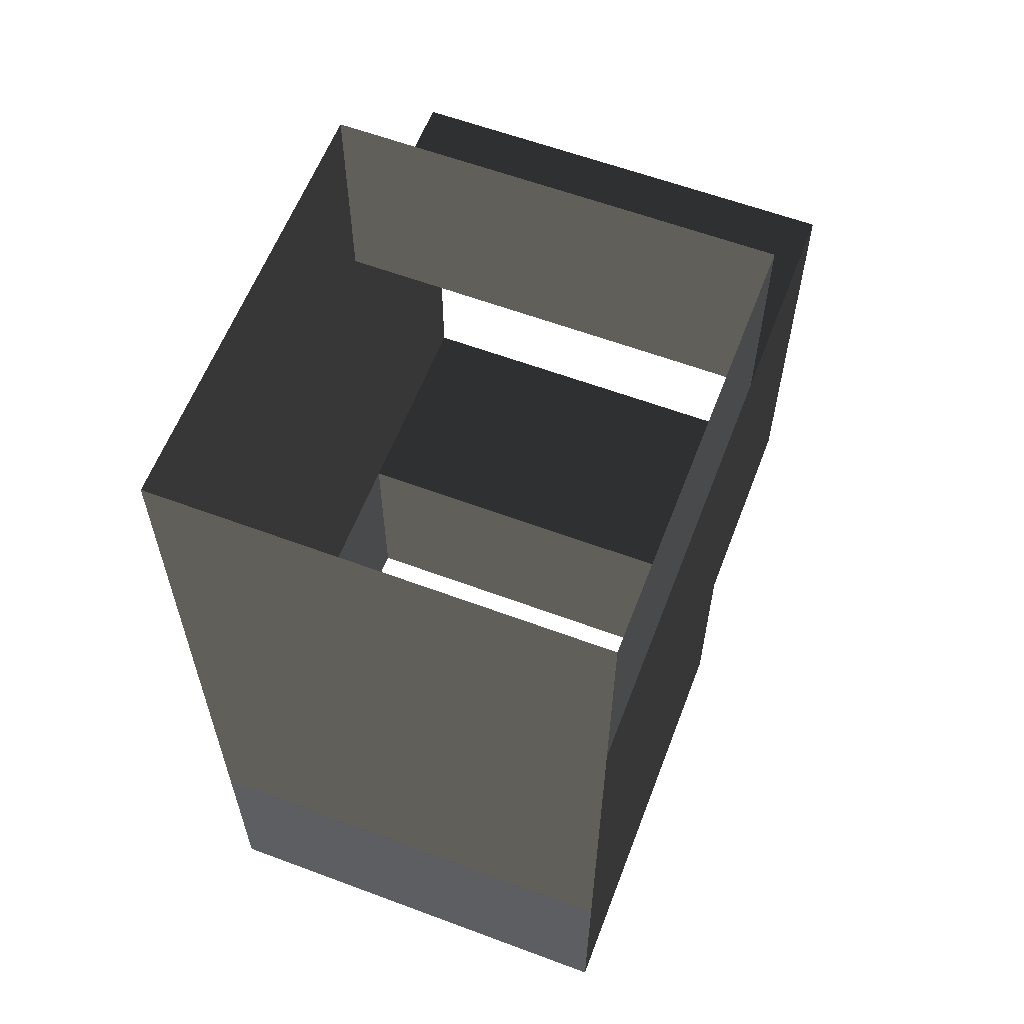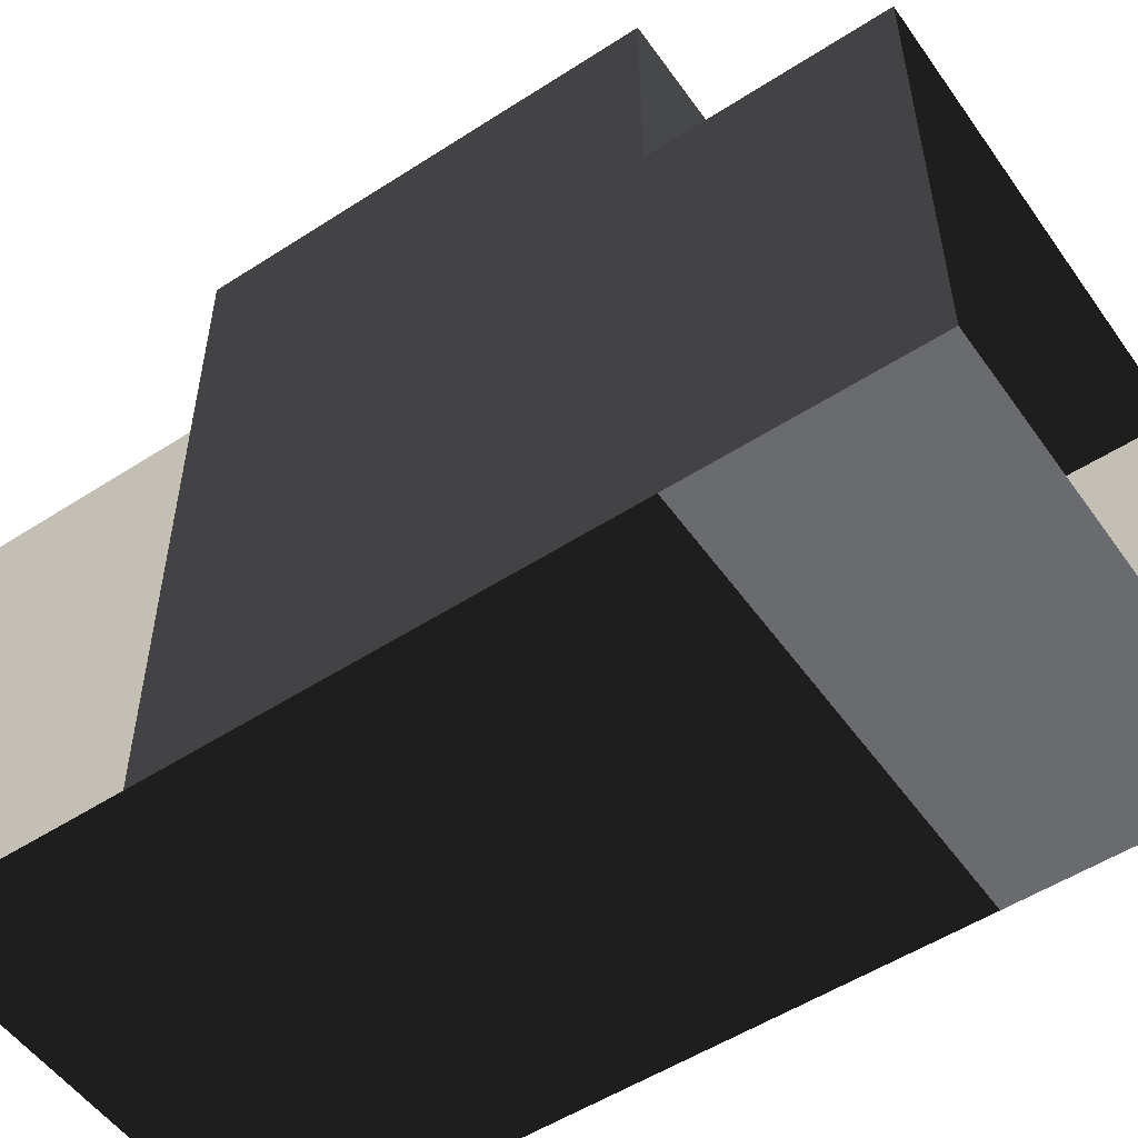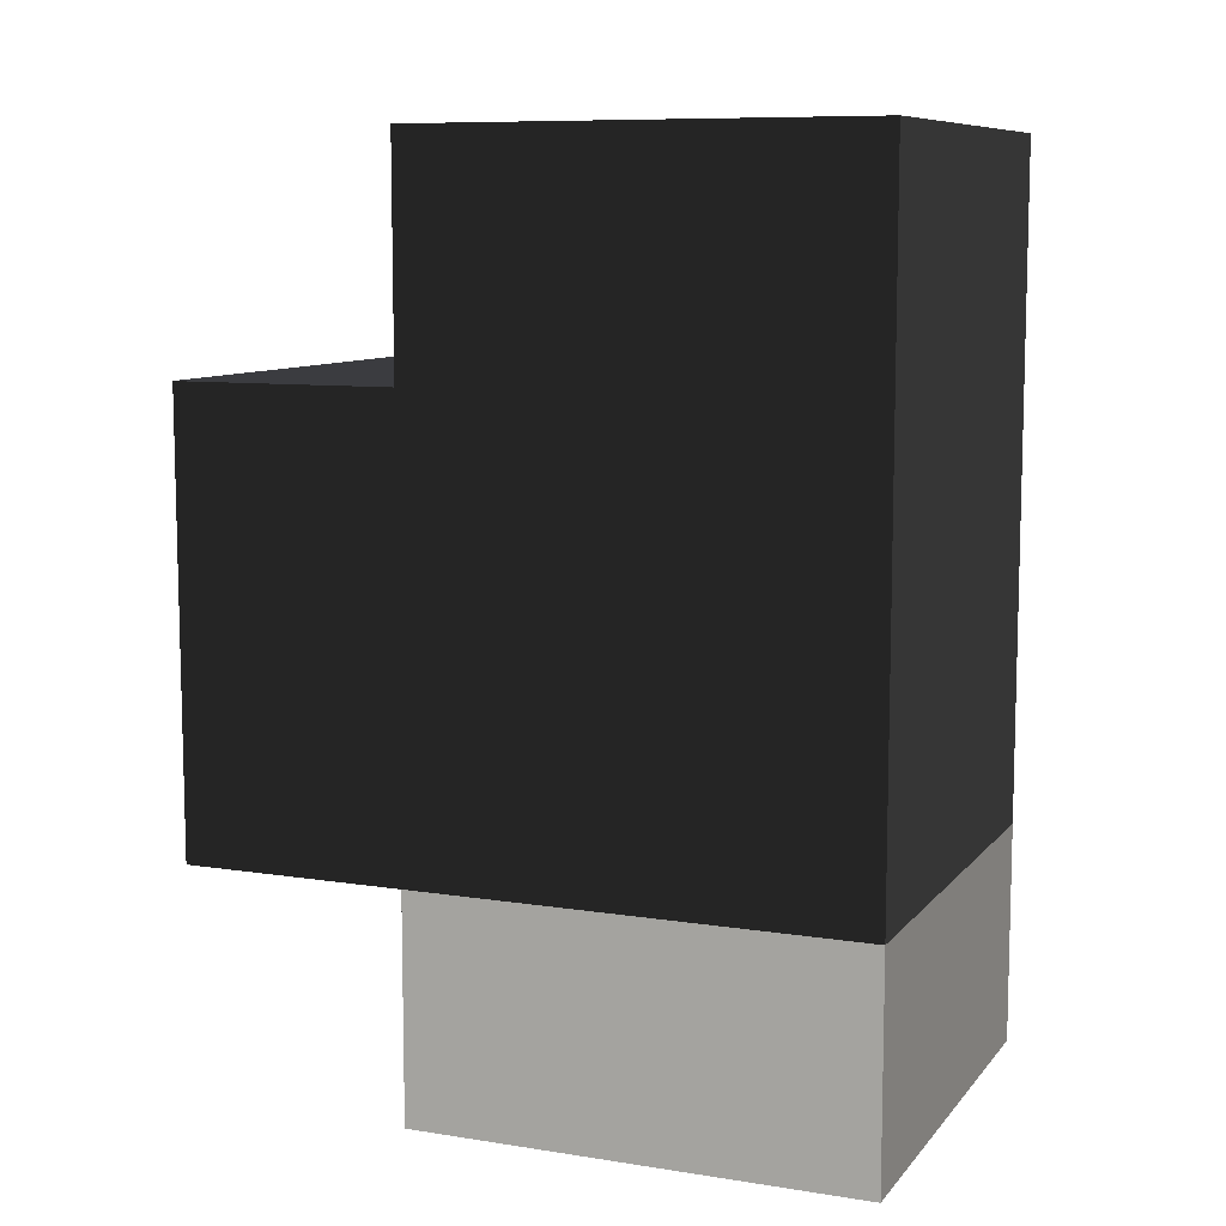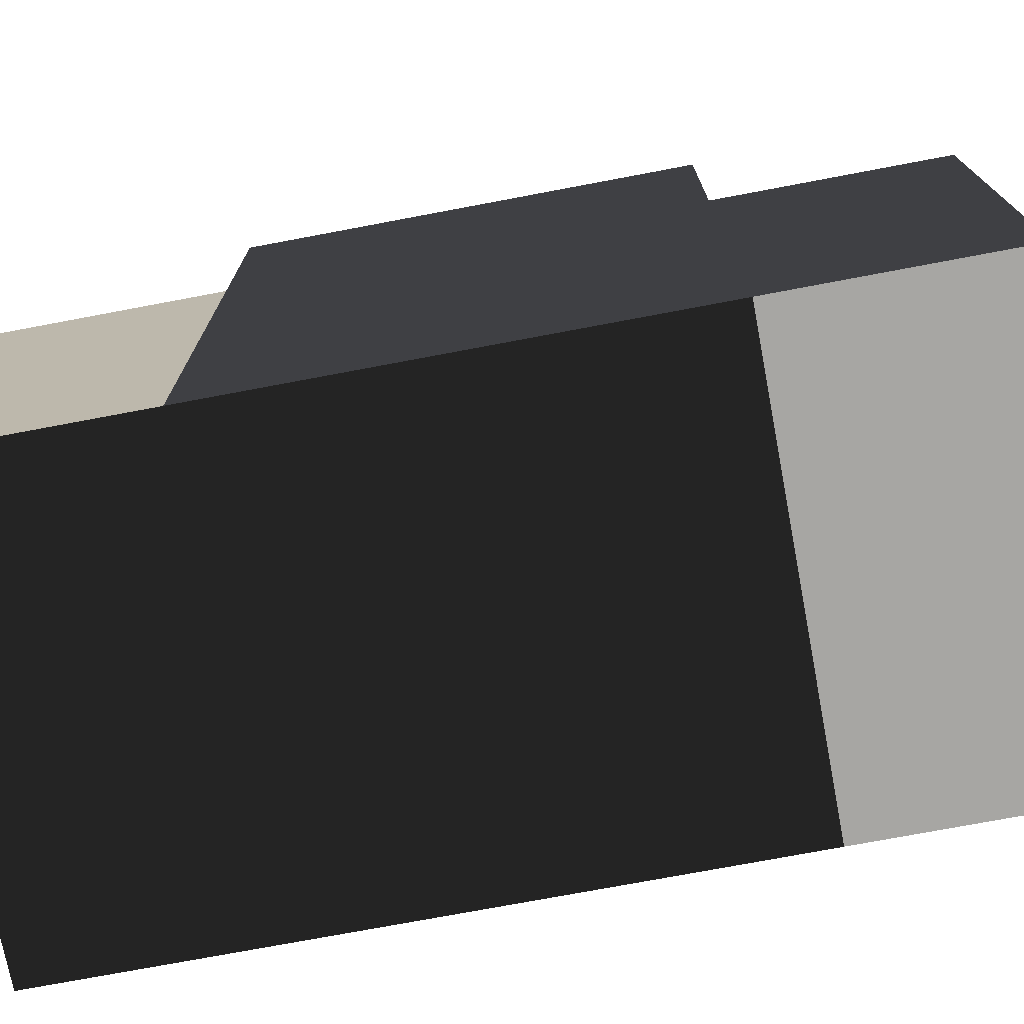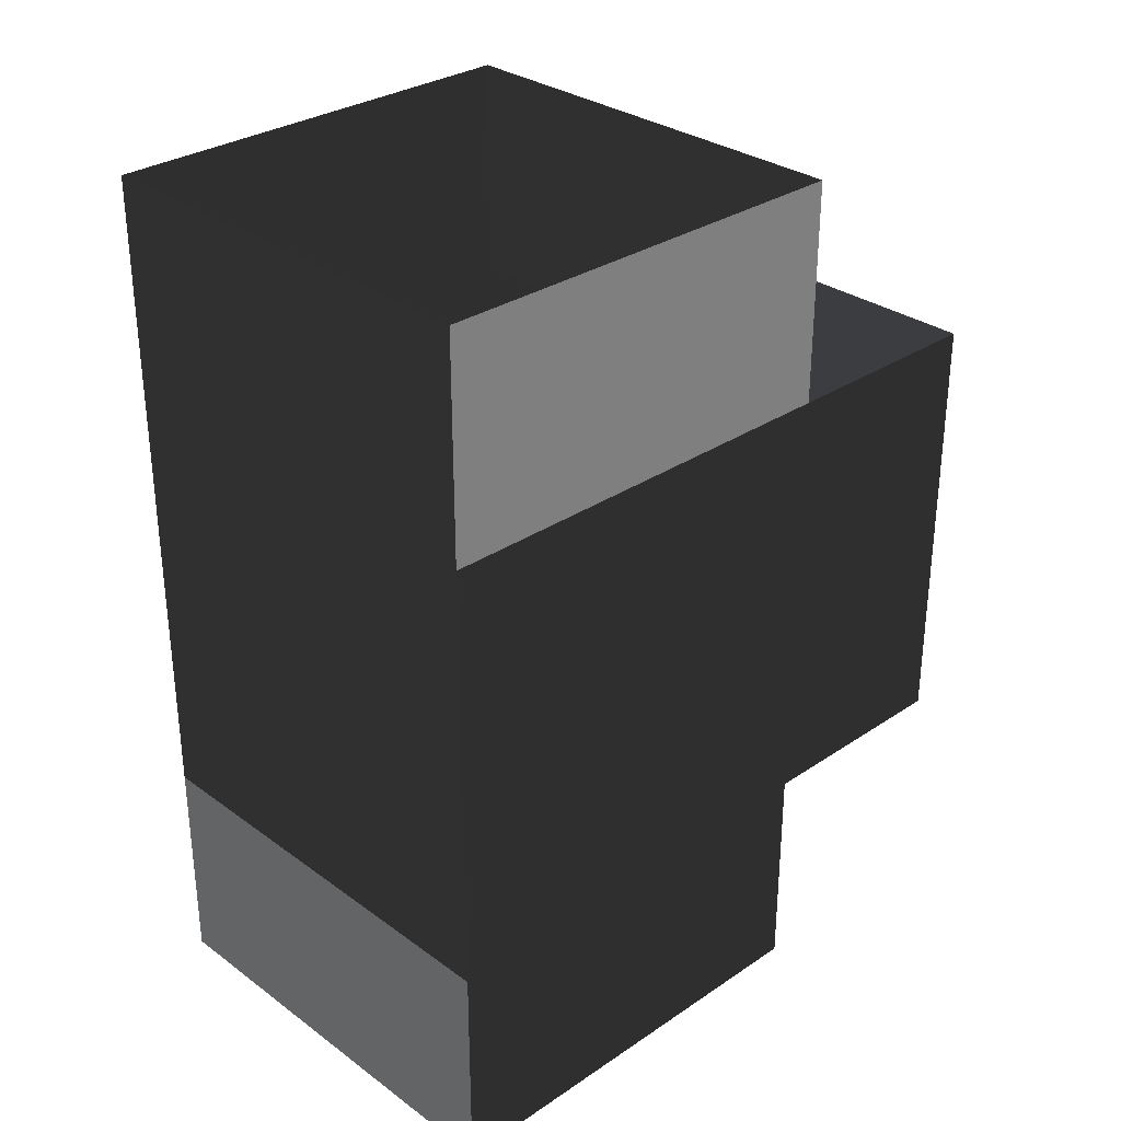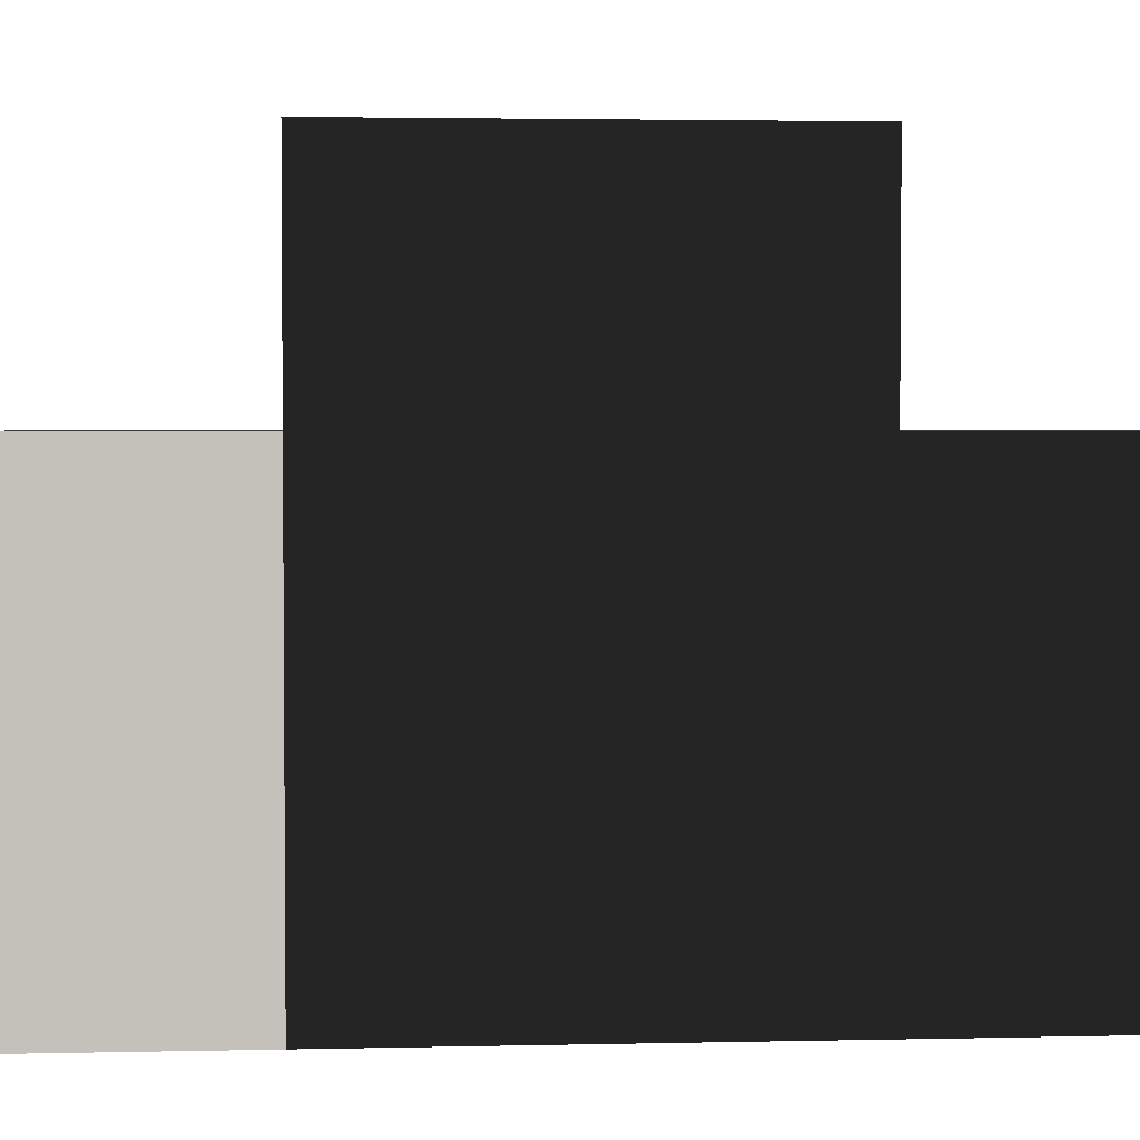
<metadata>
{"format":"obj","ext":"obj","renderer":"f3d","projection":"perspective","resolution":1024,"background":"white","views":[{"elev":60.2,"azim":-159.1,"up":"+Y"},{"elev":-53.3,"azim":-55.4,"up":"+Z"},{"elev":9.1,"azim":112.5,"up":"+Y"},{"elev":-74.1,"azim":-79.3,"up":"+Z"},{"elev":30.7,"azim":-133.9,"up":"+Y"},{"elev":2.9,"azim":85.6,"up":"+Z"}]}
</metadata>
<code>
v 0.25 0.25 0.25
v -0.25 0.25 0.25
v 0.25 -0.25 0.25
v -0.25 -0.25 0.25
v 0.25 0.25 -0.25
v -0.25 0.25 -0.25
v 0.25 -0.25 -0.25
v -0.25 -0.25 -0.25
v 0.25 0.5 0.25
v -0.25 0.5 0.25
v 0.25 0.5 -0.25
v -0.25 0.5 -0.25
v 0.25 -0.5 0.25
v -0.25 -0.5 0.25
v 0.25 -0.5 -0.25
v -0.25 -0.5 -0.25
v 0.25 0.25 0.5
v -0.25 0.25 0.5
v 0.25 -0.25 0.5
v -0.25 -0.25 0.5
o pipe____Y+Y-Z+__
f 3 1 5 7
f 2 4 8 6
f 2 10 9 1
f 1 9 11 5
f 5 11 12 6
f 2 10 12 6
f 3 13 14 4
f 3 13 15 7
f 7 15 16 8
f 4 14 16 8
f 4 20 19 3
f 3 19 17 1
f 1 17 18 2
f 2 18 20 4
f 8 7 5 6

</code>
